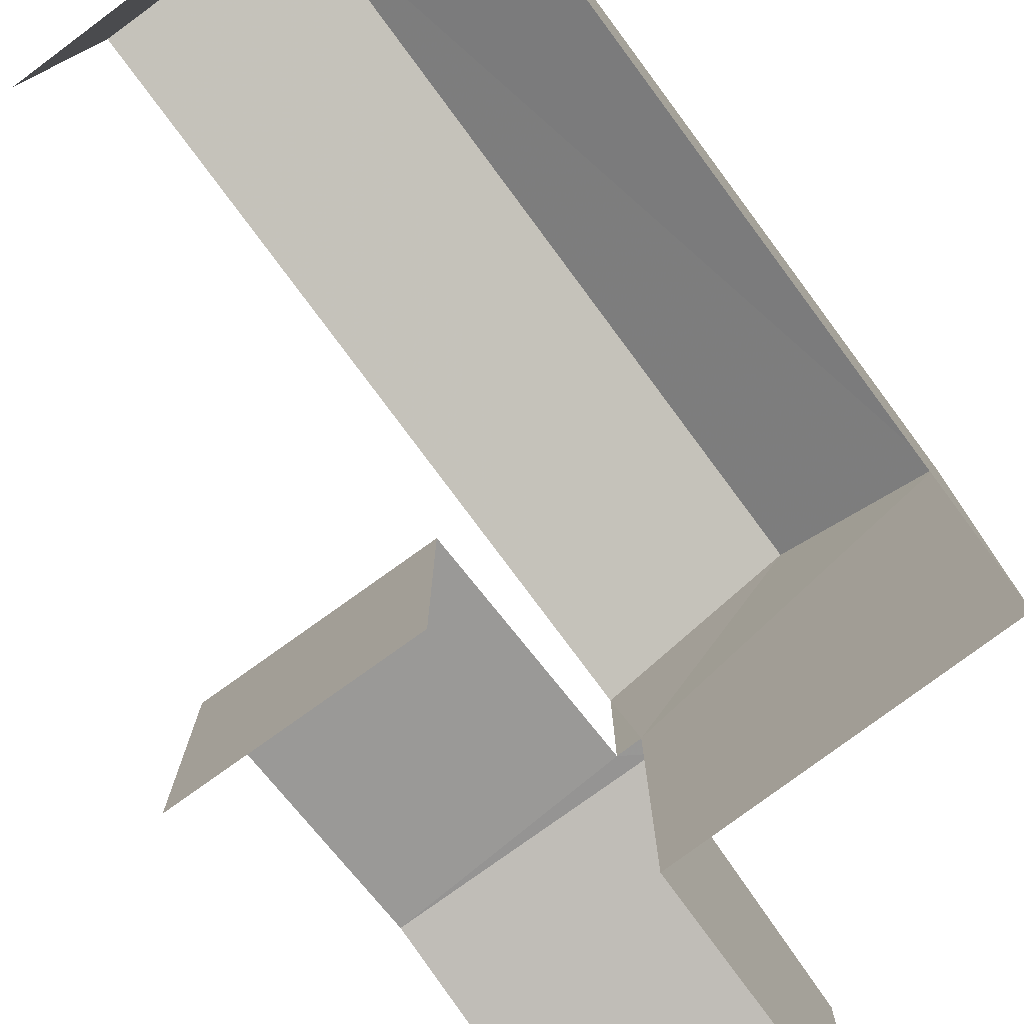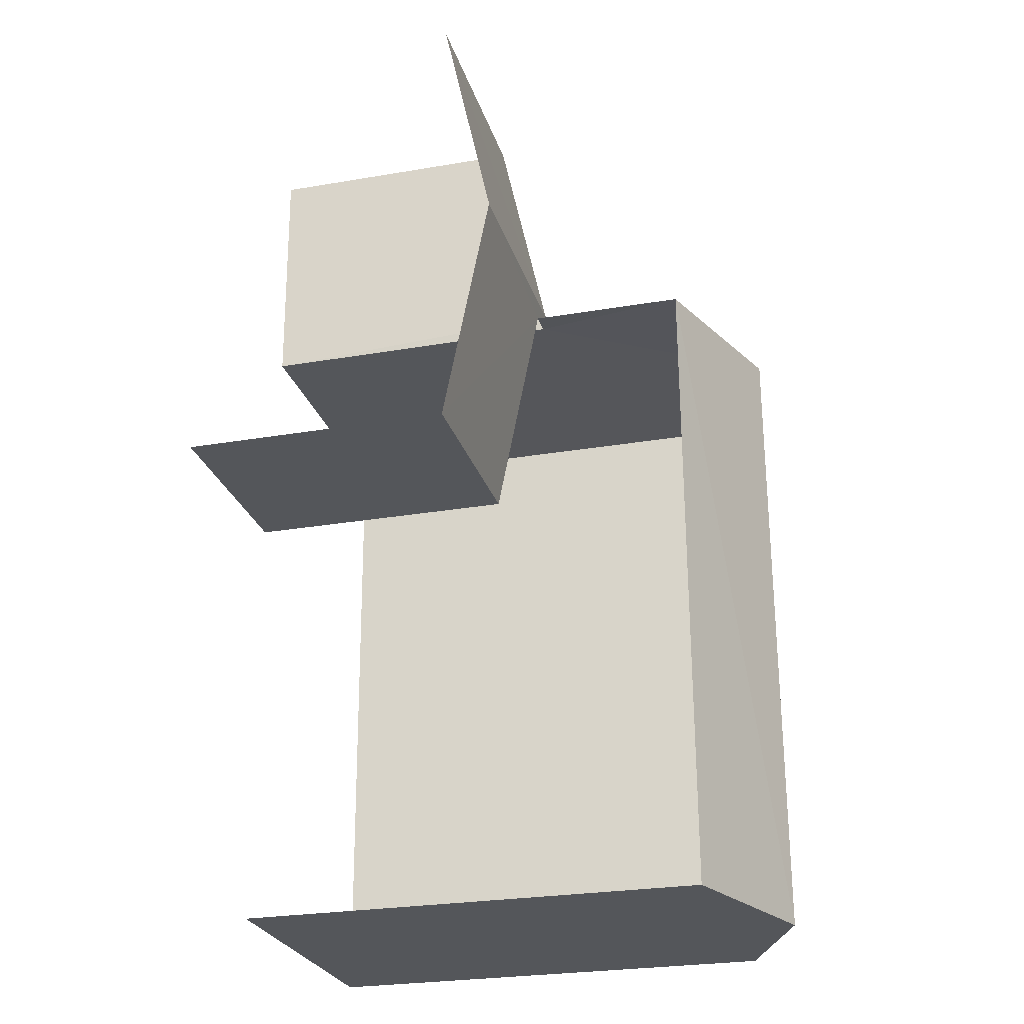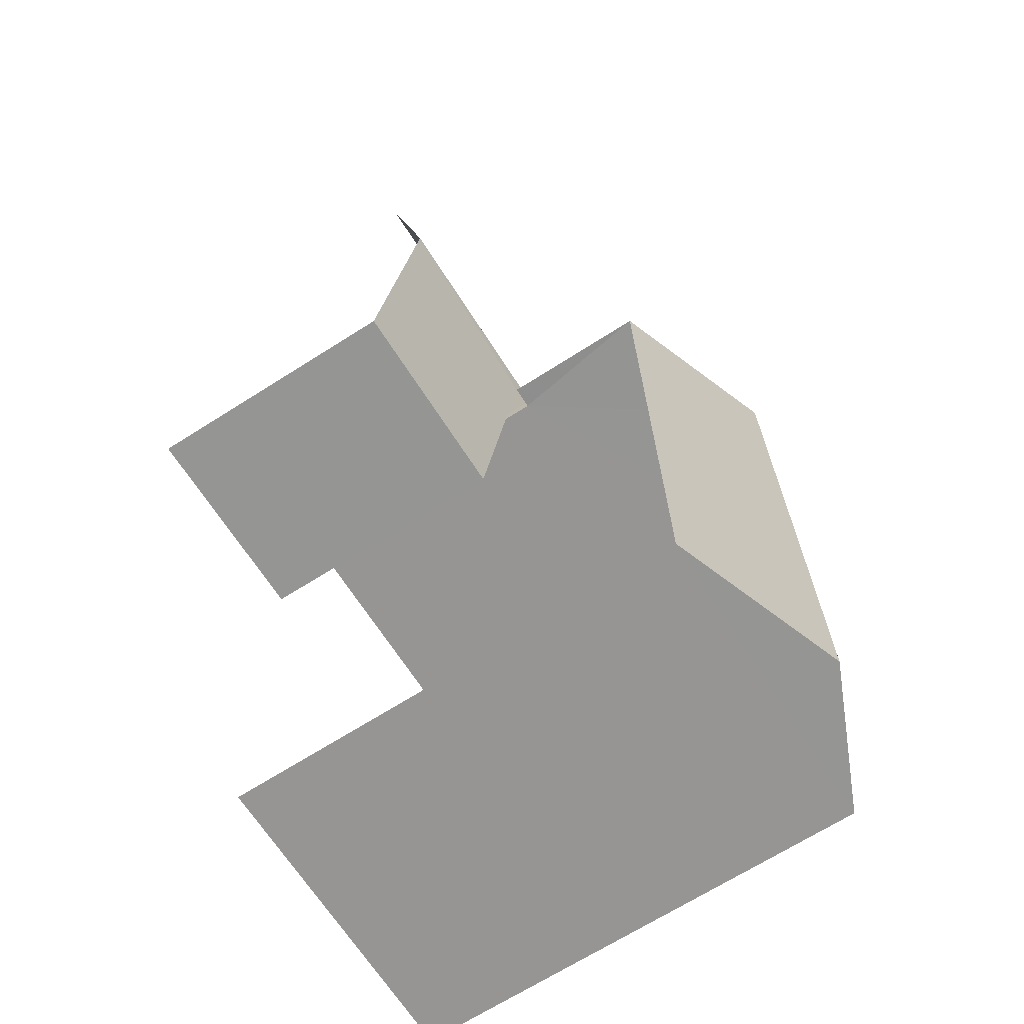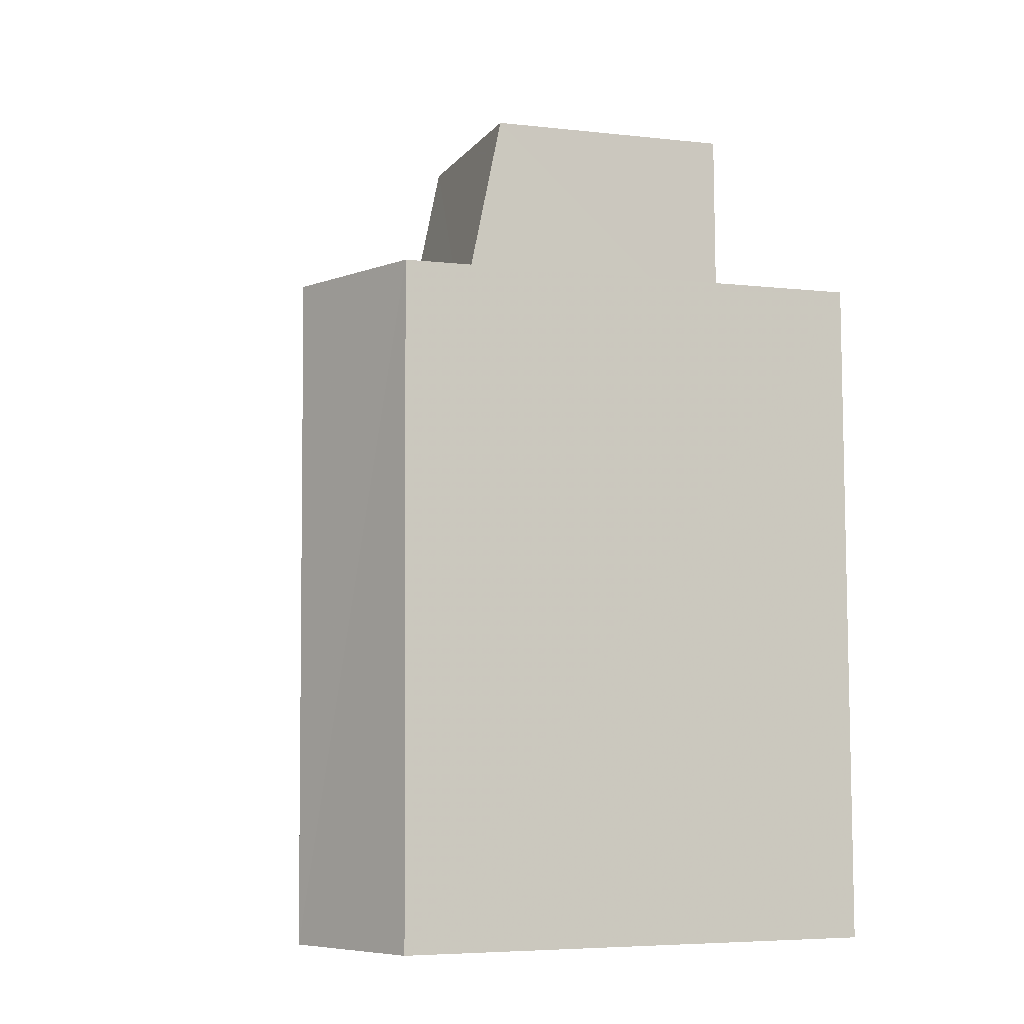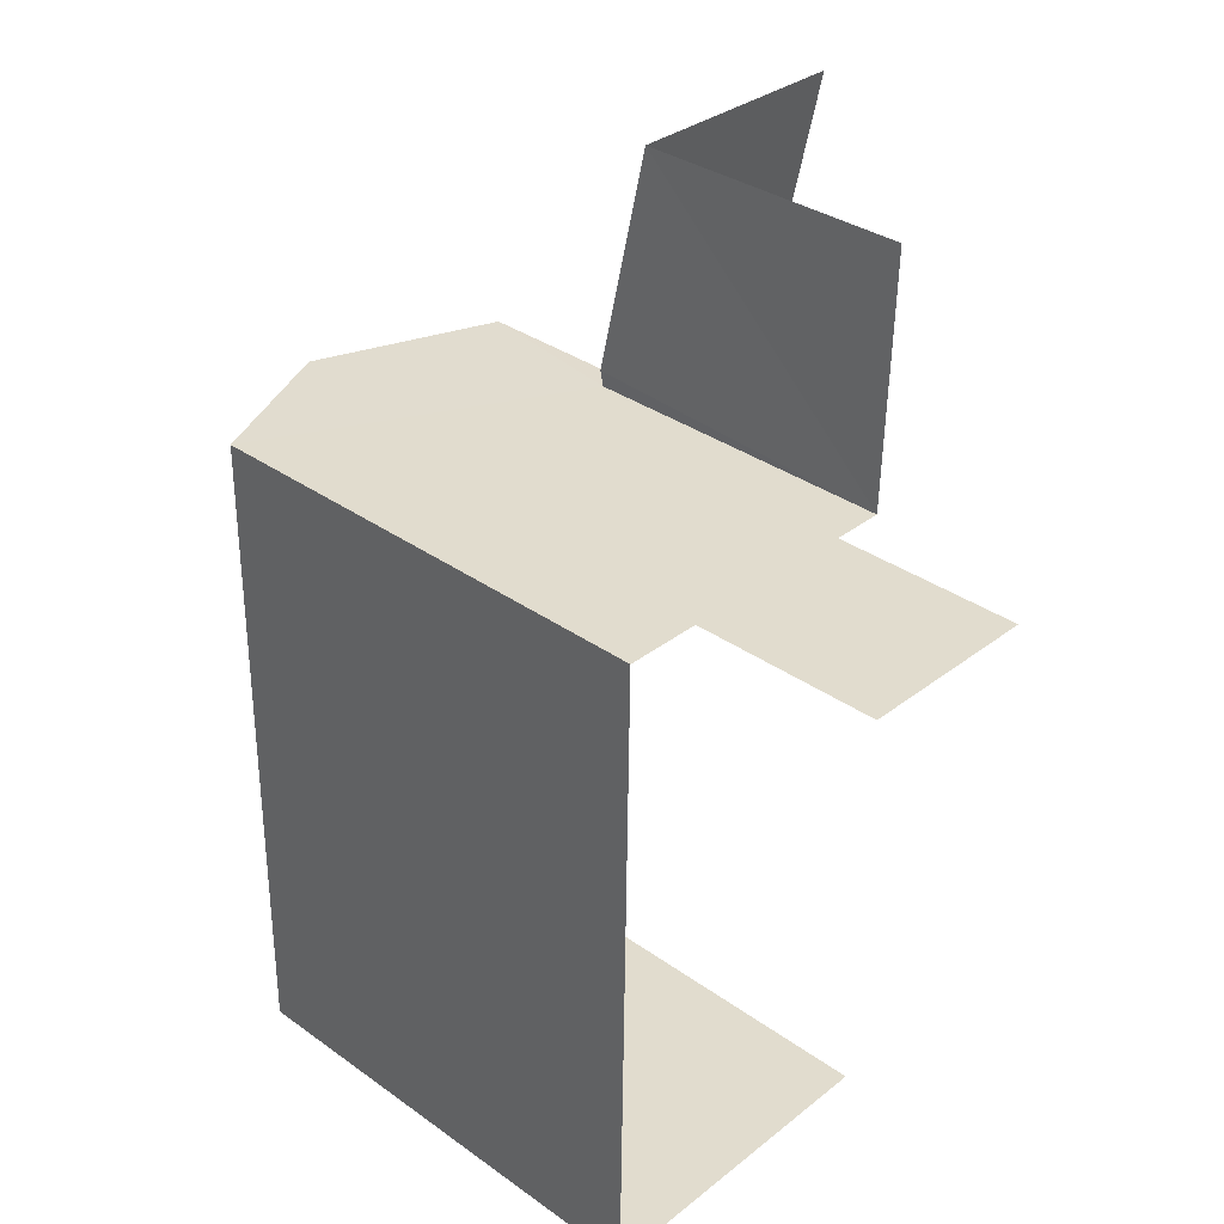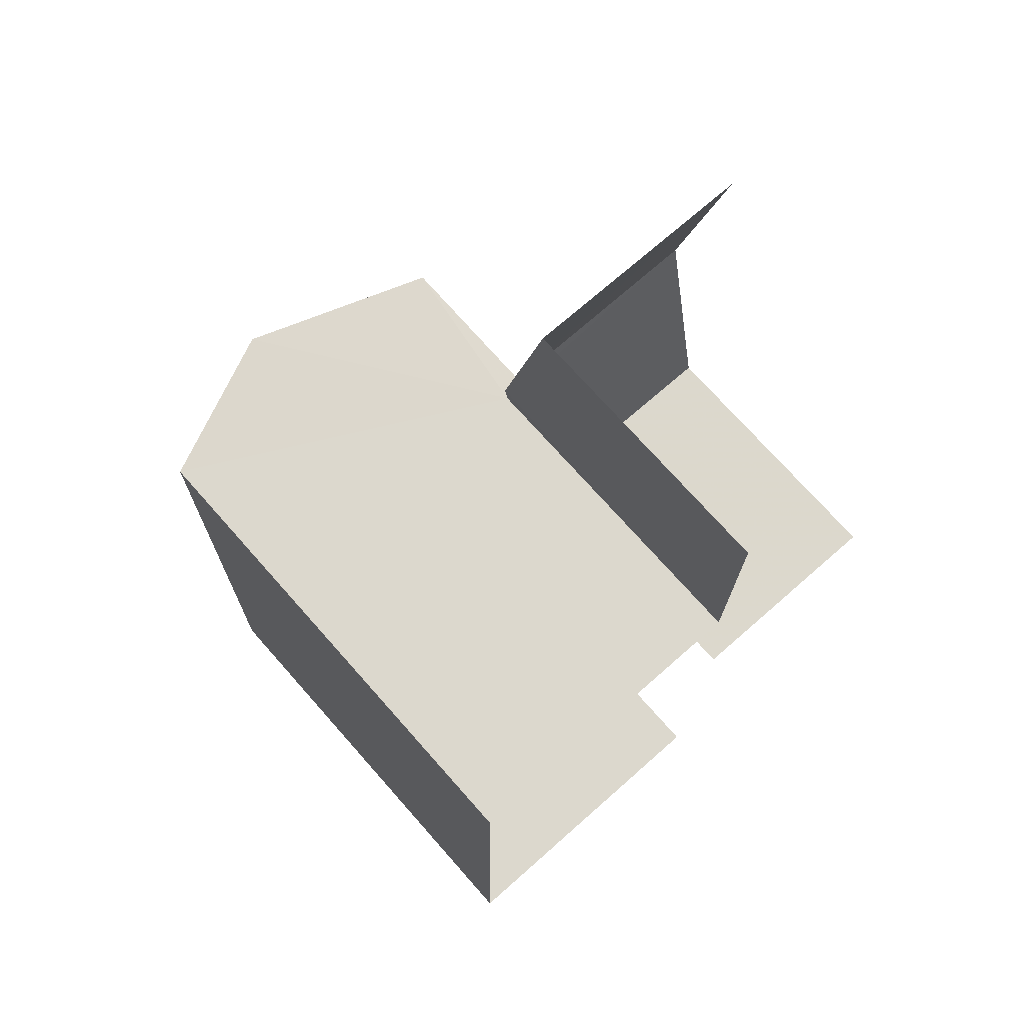
<metadata>
{"format":"obj","ext":"obj","renderer":"f3d","projection":"perspective","resolution":1024,"background":"white","views":[{"elev":-77.8,"azim":37.3,"up":"+Z"},{"elev":-26.5,"azim":-74.9,"up":"+Y"},{"elev":-68.2,"azim":-57.4,"up":"+Y"},{"elev":-5.8,"azim":70.5,"up":"+Y"},{"elev":34.6,"azim":133.3,"up":"+Y"},{"elev":73.3,"azim":138.6,"up":"+Y"}]}
</metadata>
<code>
v -3.734e+05 -1.051e+05 22.75
v -3.734e+05 -1.051e+05 22.75
v -3.734e+05 -1.051e+05 22.75
v -3.734e+05 -1.051e+05 22.75
v -3.734e+05 -1.051e+05 22.75
v -3.734e+05 -1.051e+05 22.75
v -3.734e+05 -1.051e+05 22.75
v -3.734e+05 -1.051e+05 22.75
v -3.734e+05 -1.051e+05 26.33
v -3.734e+05 -1.051e+05 26.93
v -3.734e+05 -1.051e+05 26.98
v -3.734e+05 -1.051e+05 26.98
v -3.734e+05 -1.051e+05 26.33
v -3.734e+05 -1.051e+05 26.93
v -3.734e+05 -1.051e+05 29.9
v -3.734e+05 -1.051e+05 29.03
v -3.734e+05 -1.051e+05 29.9
v -3.734e+05 -1.051e+05 29.03
v -3.734e+05 -1.051e+05 29.03
v -3.734e+05 -1.051e+05 29.03
v -3.734e+05 -1.051e+05 26.32
v -3.734e+05 -1.051e+05 26.32
f 1 2 3
f 2 4 3
f 5 6 7
f 6 1 3
f 7 6 8
f 6 3 8
f 21 7 11
f 7 8 11
f 8 9 11
f 21 5 7
f 21 22 5
f 3 4 13
f 4 20 13
f 13 19 10
f 13 20 19
f 9 10 11
f 11 10 12
f 9 13 10
f 12 10 14
f 15 16 17
f 15 18 16
f 19 20 15
f 17 19 15
f 12 21 11
f 12 22 21
f 1 6 14
f 1 14 16
f 16 14 17
f 14 10 19
f 14 19 17
f 14 6 12
f 6 5 22
f 6 22 12
f 4 2 20
f 20 18 15
f 20 2 18
f 18 2 1
f 16 18 1
f 3 9 8
f 3 13 9

</code>
